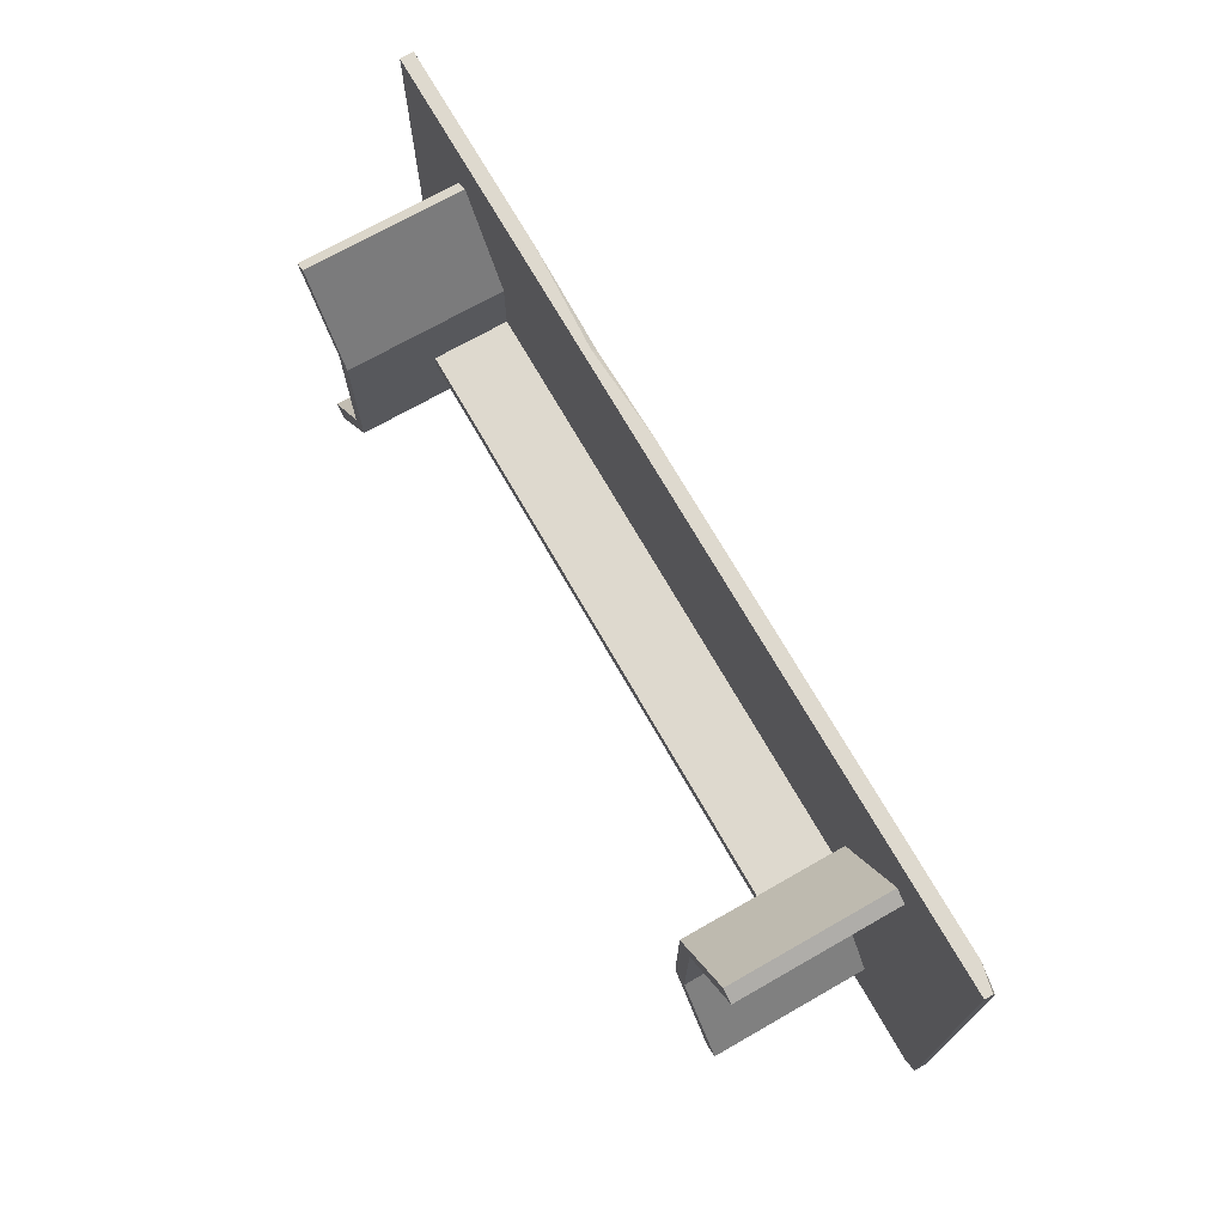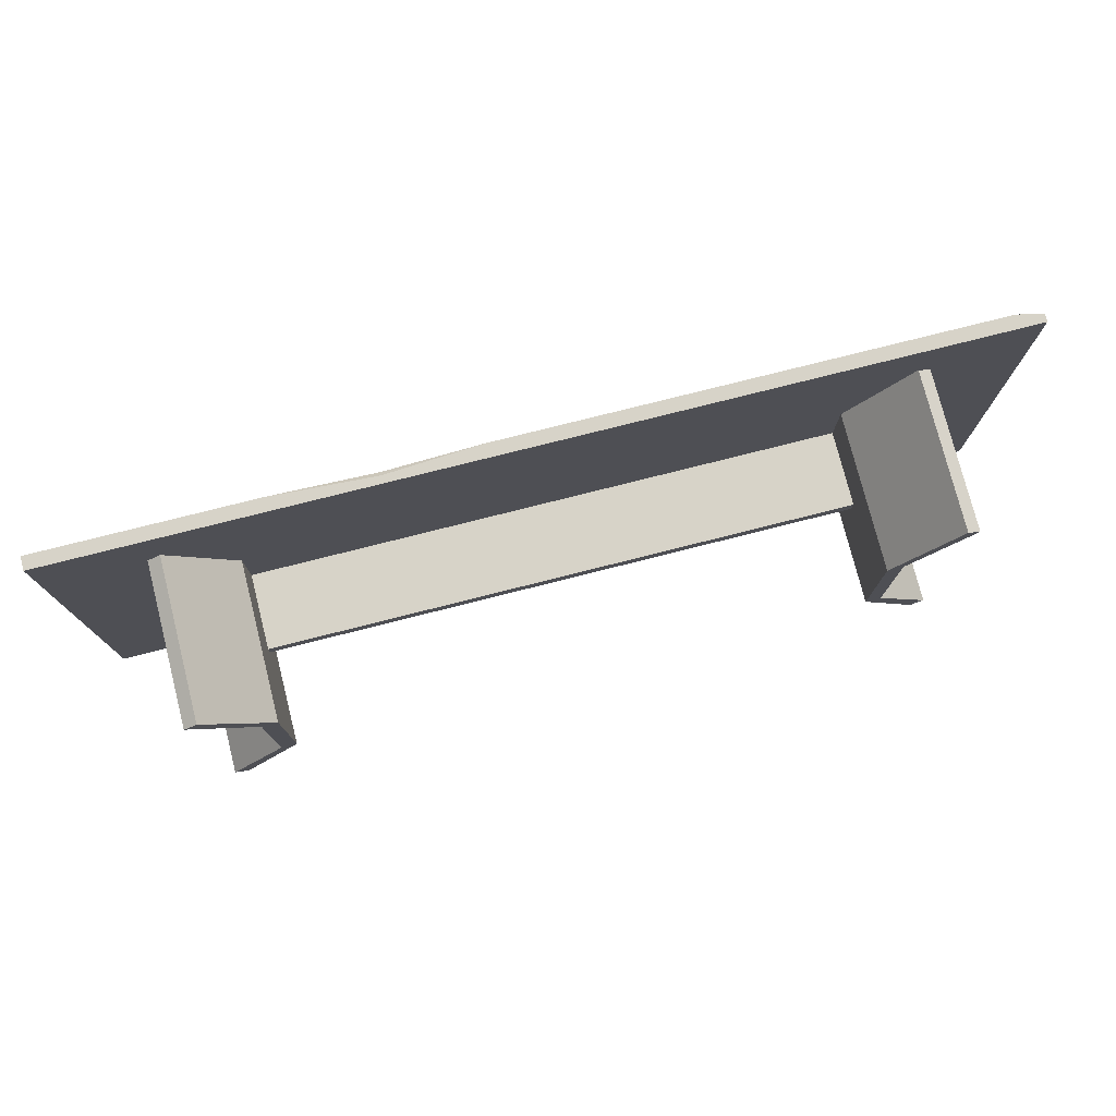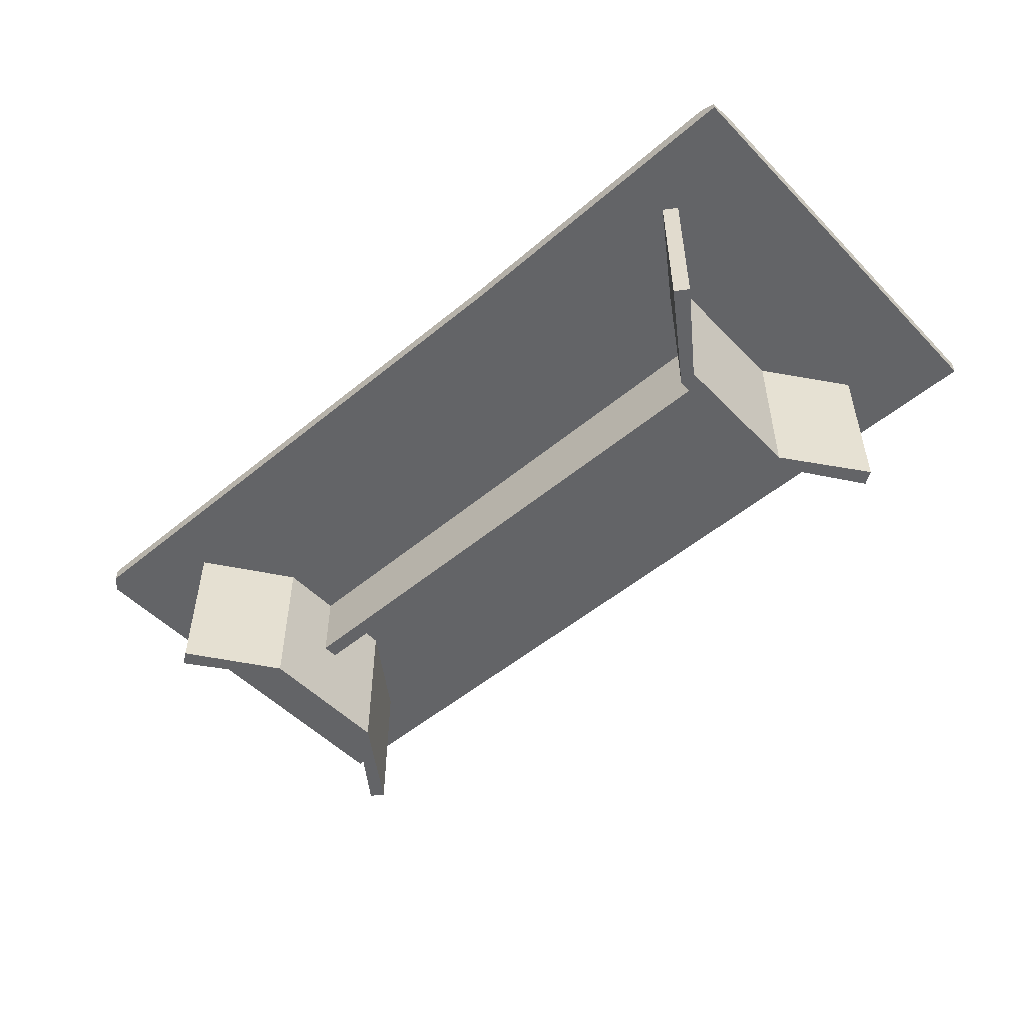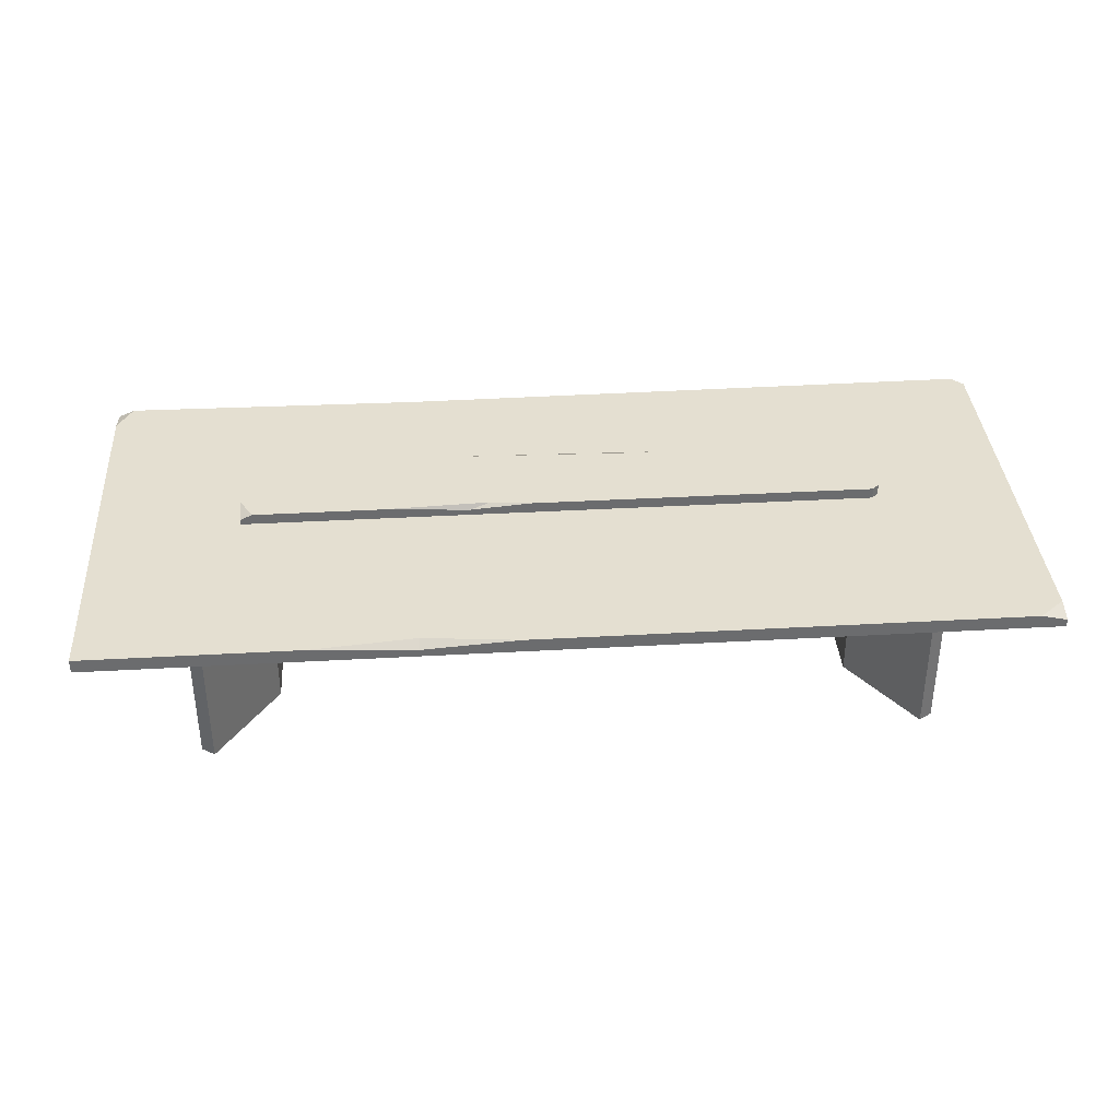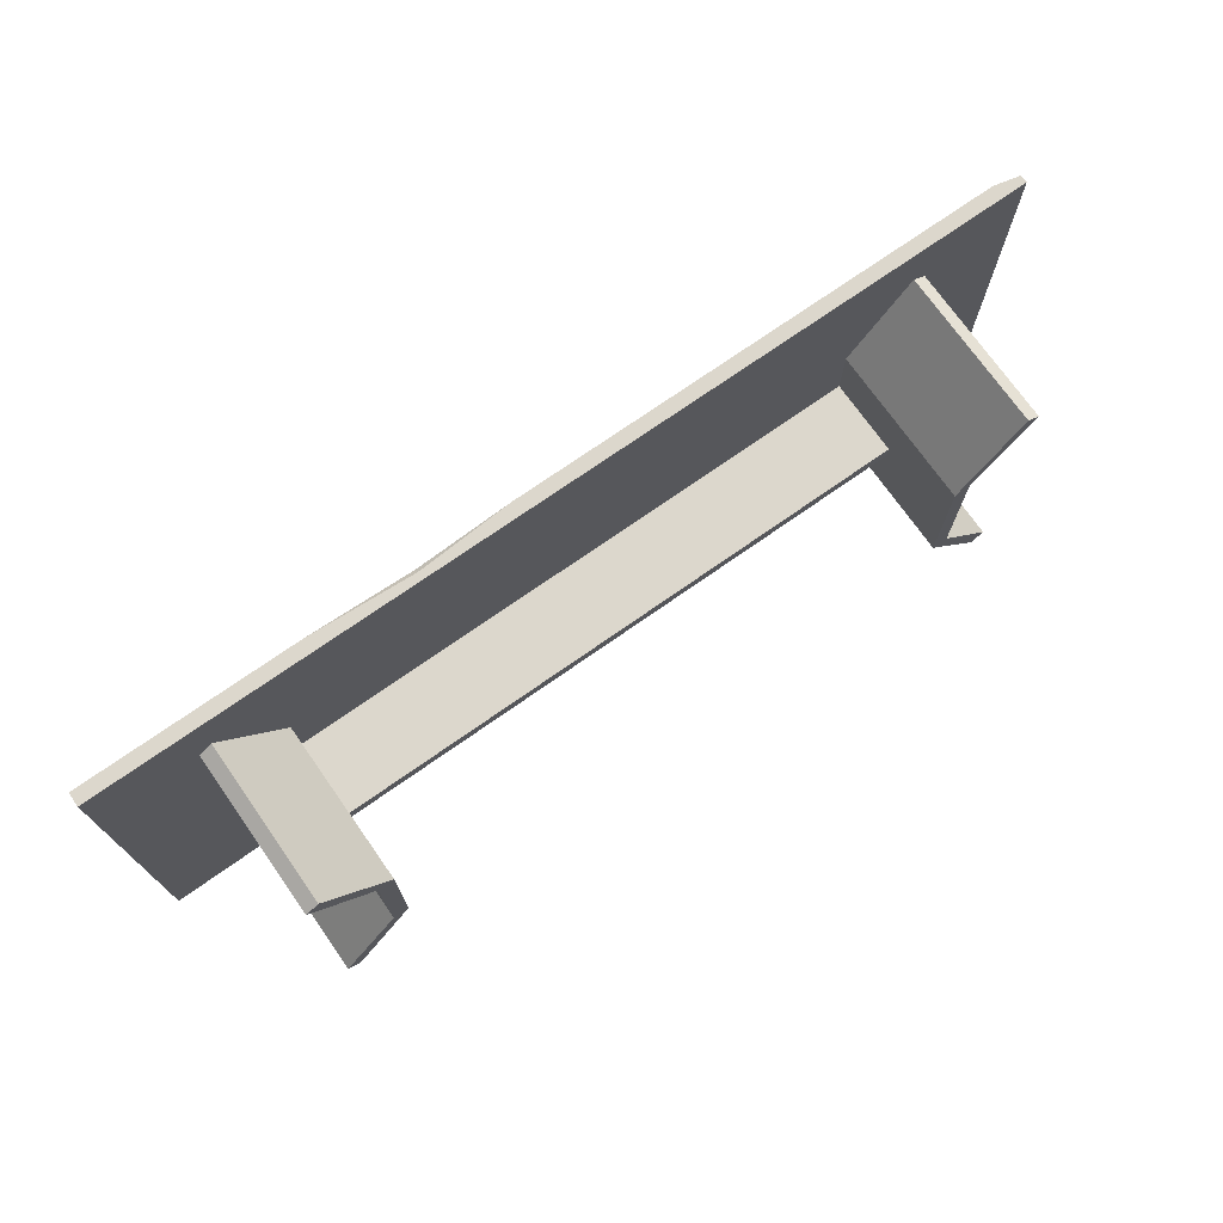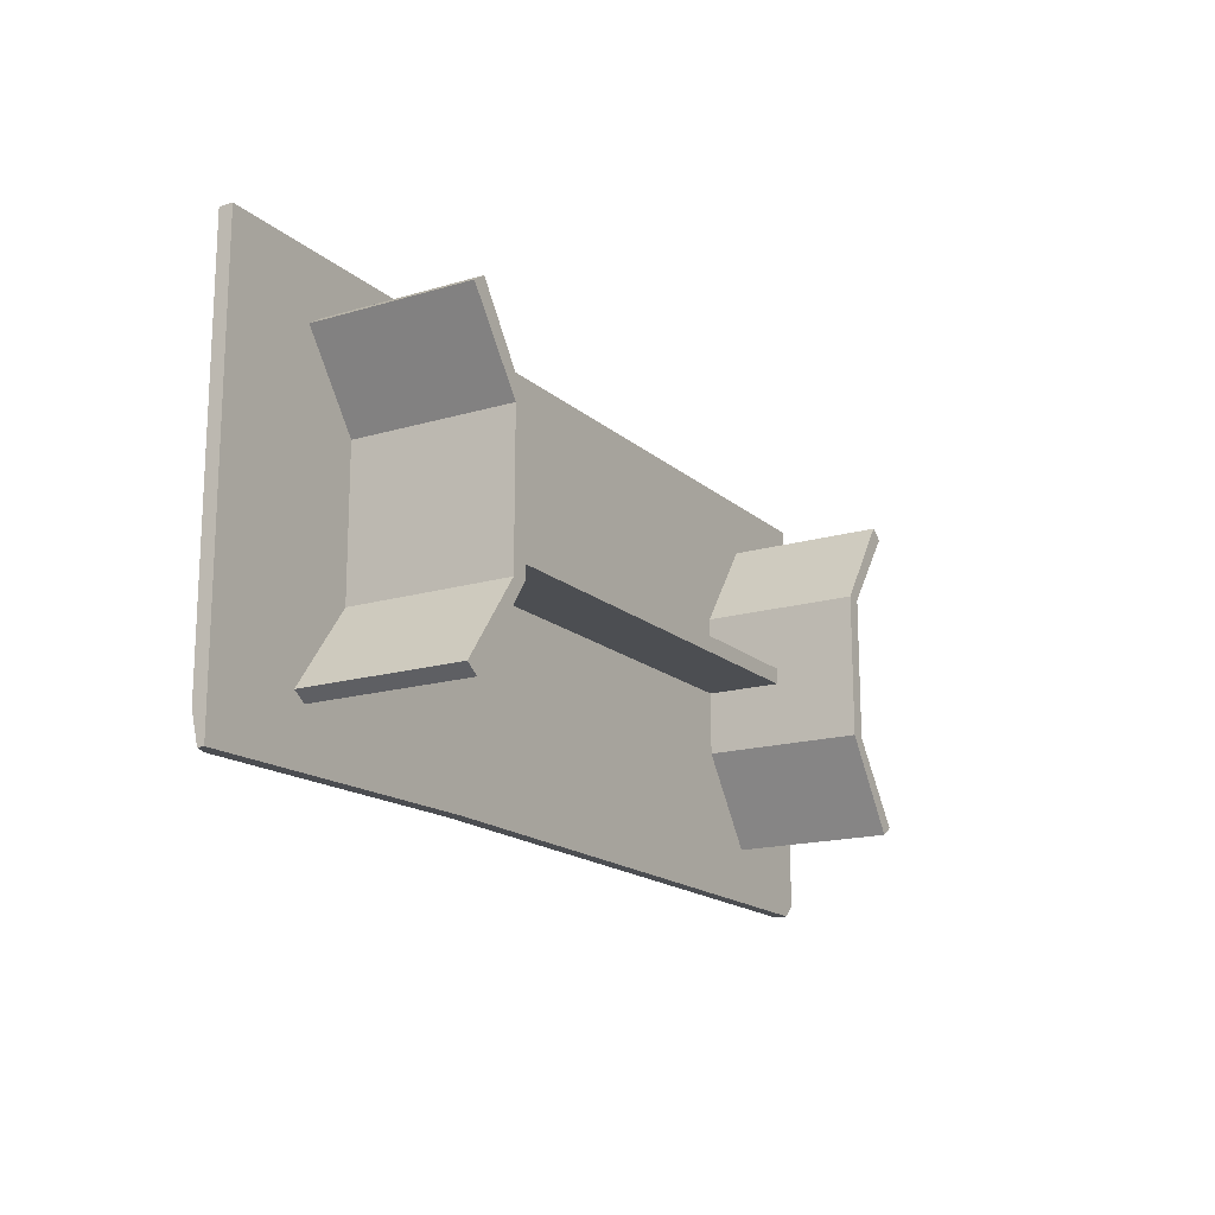
<metadata>
{"format":"obj","ext":"obj","renderer":"f3d","projection":"perspective","resolution":1024,"background":"white","views":[{"elev":71.4,"azim":60.3,"up":"+Z"},{"elev":76.9,"azim":-14.2,"up":"+Z"},{"elev":-51.2,"azim":-137.7,"up":"+Y"},{"elev":36.7,"azim":-4.2,"up":"+Y"},{"elev":73.0,"azim":-35.1,"up":"+Z"},{"elev":-16.6,"azim":-58.9,"up":"+Z"}]}
</metadata>
<code>
v -134.6 0 30.65
v -127.7 0 30.65
v -134.6 69.39 30.65
v -127.7 69.39 30.65
v -134.6 69.39 -30.65
v -127.7 69.39 -30.65
v -134.6 0 -30.65
v -127.7 0 -30.65
v -160.3 0 65.29
v -154.6 0 69.14
v -154.6 69.39 69.14
v -160.3 69.39 65.29
v -160.3 69.39 -65.29
v -154.6 69.39 -69.14
v -154.6 0 -69.14
v -160.3 0 -65.29
v 134.6 0 -30.65
v 127.7 0 -30.65
v 134.6 69.39 -30.65
v 127.7 69.39 -30.65
v 134.6 69.39 30.65
v 127.7 69.39 30.65
v 134.6 0 30.65
v 127.7 0 30.65
v 160.3 0 -65.29
v 154.6 0 -69.14
v 154.6 69.39 -69.14
v 160.3 69.39 -65.29
v 160.3 69.39 65.29
v 154.6 69.39 69.14
v 154.6 0 69.14
v 160.3 0 65.29
v -202.8 69.05 93.01
v 202.8 69.05 93.01
v -202.8 75 93.01
v -202.8 69.05 -93.01
v -128 36.24 -3.444
v -128 36.24 3.444
v -128 85.88 -3.444
v -128 85.88 3.444
v 128 85.88 -3.444
v 128 85.88 3.444
v 128 36.24 -3.444
v 128 36.24 3.444
v -138 85.88 19.38
v 138 90.53 -19.38
v 138 85.88 -19.38
v -63.19 75 -90.94
v -63.19 75 88.63
v -63.19 69.05 93.01
v -63.19 69.05 -90.94
v -21.35 75 93.01
v -63.19 72.35 93.01
v -108.8 75 93.01
v 202.8 72.49 93.01
v 202.8 75 83.71
v 191.5 75 93.01
v 202.8 75 -87.71
v 197.4 75 -93.01
v 197.4 69.05 -93.01
v 202.8 69.05 -87.71
v -195.8 75 -92.91
v -202.8 71.97 -93.01
v -202.8 75 -79.99
v -138 88.19 19.38
v -138 90.53 9.692
v -132.9 90.53 19.38
v 135 85.88 19.38
v 138 85.88 16.48
v 135 90.53 19.38
v 138 90.53 16.48
v -138 90.53 -16.48
v -135 90.53 -19.38
v -138 85.88 -16.48
v -135 85.88 -19.38
v -39.62 85.88 19.38
v -30.99 90.53 17.3
v 34.15 90.53 -16.4
v 45.99 85.88 -19.38
v -78.1 90.53 19.38
v -13.54 90.53 19.38
v -39.82 88.44 19.38
v 113.1 90.53 -19.38
v -56.98 90.53 -19.38
v 45.77 88.64 -19.38
v -157.7 69.39 -61.82
v -151.9 69.39 -65.29
v -151.9 0 -65.29
v -157.7 0 -61.82
v -157.7 0 61.82
v -151.9 0 65.29
v -151.9 69.39 65.29
v -157.7 69.39 61.82
v 157.7 69.39 61.82
v 151.9 69.39 65.29
v 151.9 0 65.29
v 157.7 0 61.82
v 157.7 0 -61.82
v 151.9 0 -65.29
v 151.9 69.39 -65.29
v 157.7 69.39 -61.82
f 9 10 11 12
f 3 4 6 5
f 13 14 15 16
f 7 8 2 1
f 2 8 6 4
f 7 1 3 5
f 90 91 10 9
f 91 92 11 10
f 92 93 12 11
f 93 90 9 12
f 86 87 14 13
f 87 88 15 14
f 88 89 16 15
f 89 86 13 16
f 25 26 27 28
f 19 20 22 21
f 29 30 31 32
f 23 24 18 17
f 18 24 22 20
f 23 17 19 21
f 98 99 26 25
f 99 100 27 26
f 100 101 28 27
f 101 98 25 28
f 94 95 30 29
f 95 96 31 30
f 96 97 32 31
f 97 94 29 32
f 57 55 56
f 59 60 51 48
f 37 38 40 39
f 39 40 42 41
f 41 42 44 43
f 43 44 38 37
f 38 44 42 40
f 43 37 39 41
f 63 64 62
f 46 47 79 85 83
f 47 69 68 79
f 66 65 67
f 71 69 47 46
f 33 50 53 54
f 51 50 33 36
f 49 53 52
f 54 53 49
f 52 34 55 57
f 56 61 58
f 48 49 52 59
f 60 61 34 50 51
f 59 58 61 60
f 62 54 49 48
f 62 51 36 63
f 35 64 33
f 35 54 62 64
f 33 54 35
f 33 64 63 36
f 48 51 62
f 59 57 56 58
f 59 52 57
f 56 55 34 61
f 52 53 50 34
f 65 66 72 74 45
f 67 76 82 80
f 66 67 80 84
f 68 69 71 70
f 72 73 75 74
f 84 85 79 75 73
f 74 76 45
f 81 68 70
f 83 81 70
f 77 82 81
f 80 82 77
f 78 85 84
f 83 85 78
f 83 70 71 46
f 83 78 77 81
f 81 82 76 68
f 45 76 67 65
f 84 80 77 78
f 66 84 73 72
f 79 76 74 75
f 79 68 76
f 5 6 87 86
f 6 8 88 87
f 8 7 89 88
f 7 5 86 89
f 1 2 91 90
f 2 4 92 91
f 4 3 93 92
f 3 1 90 93
f 21 22 95 94
f 22 24 96 95
f 24 23 97 96
f 23 21 94 97
f 17 18 99 98
f 18 20 100 99
f 20 19 101 100
f 19 17 98 101

</code>
